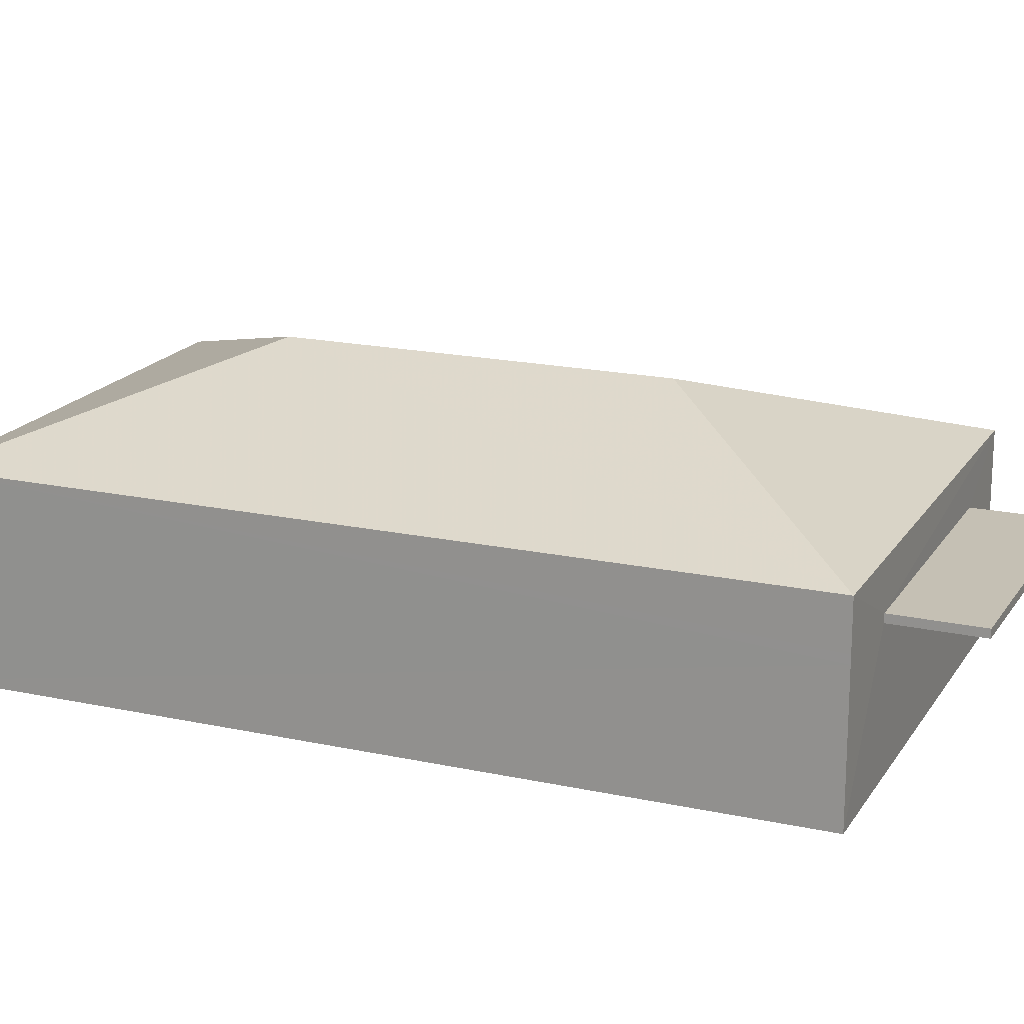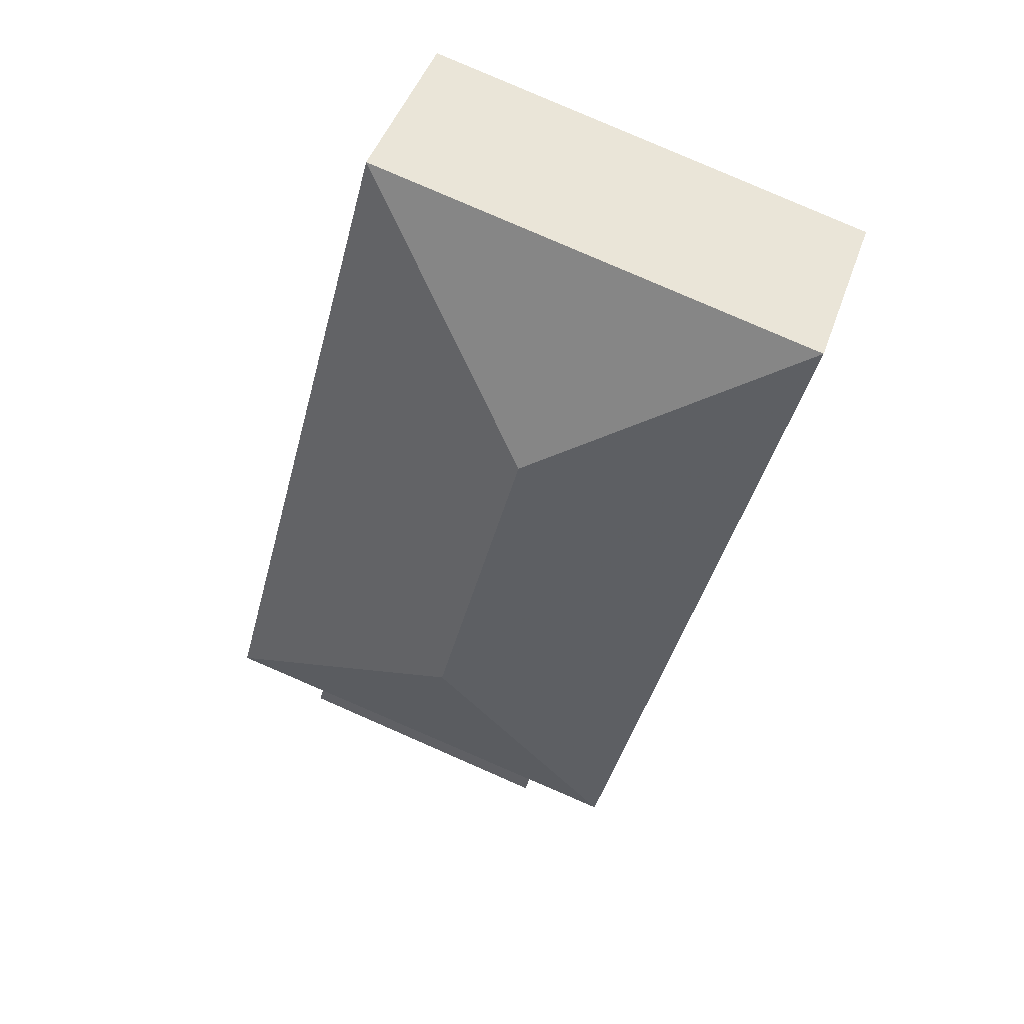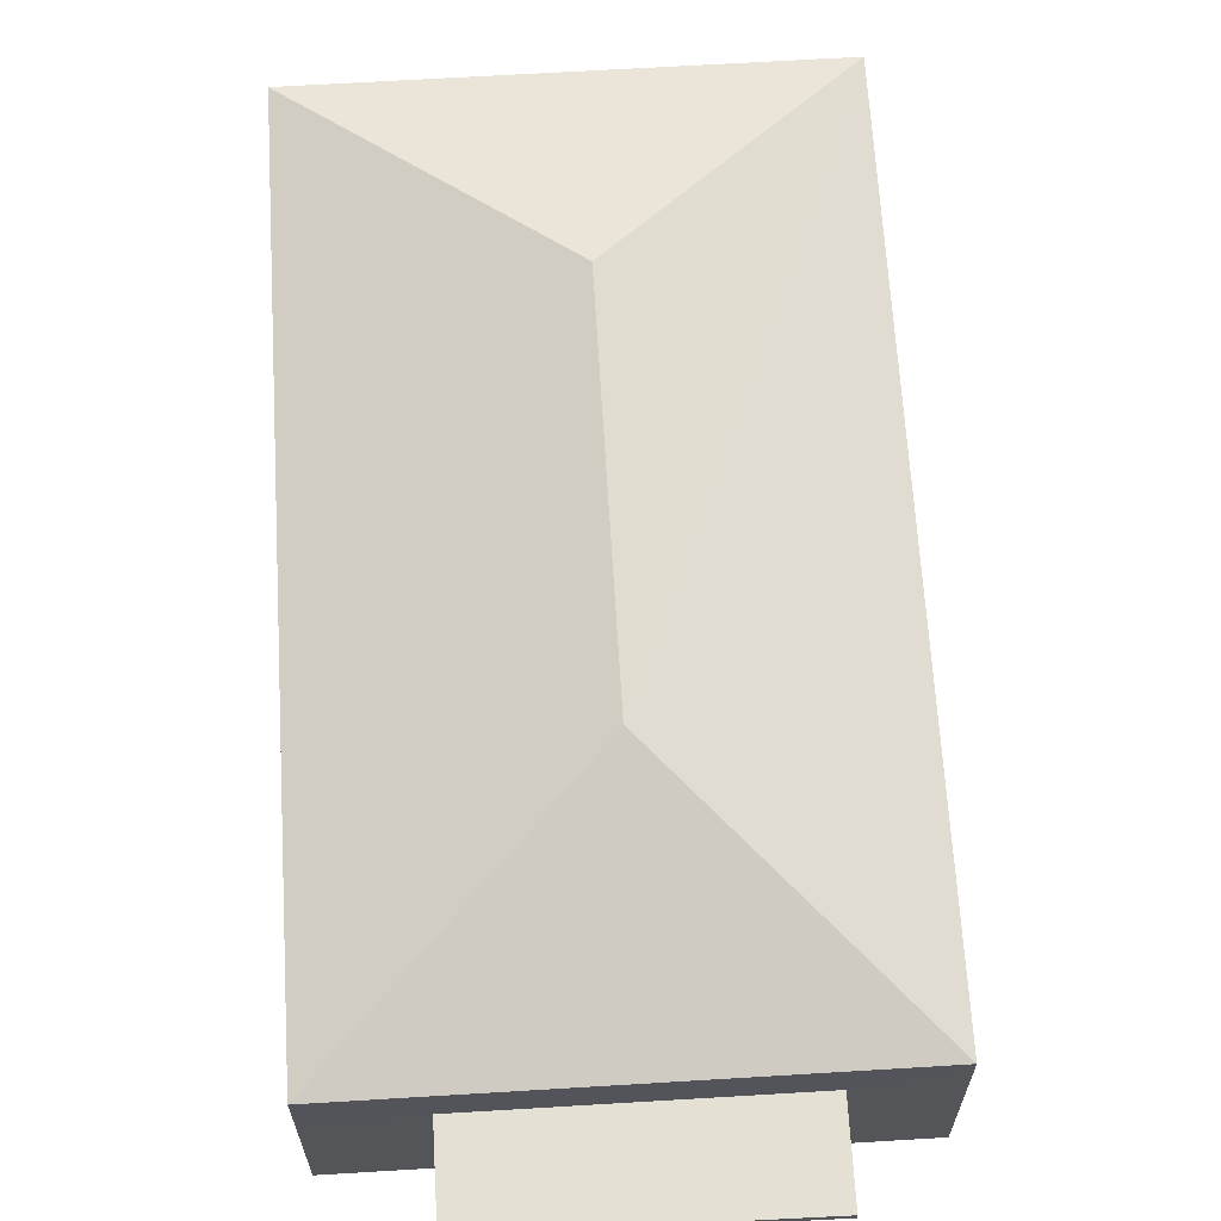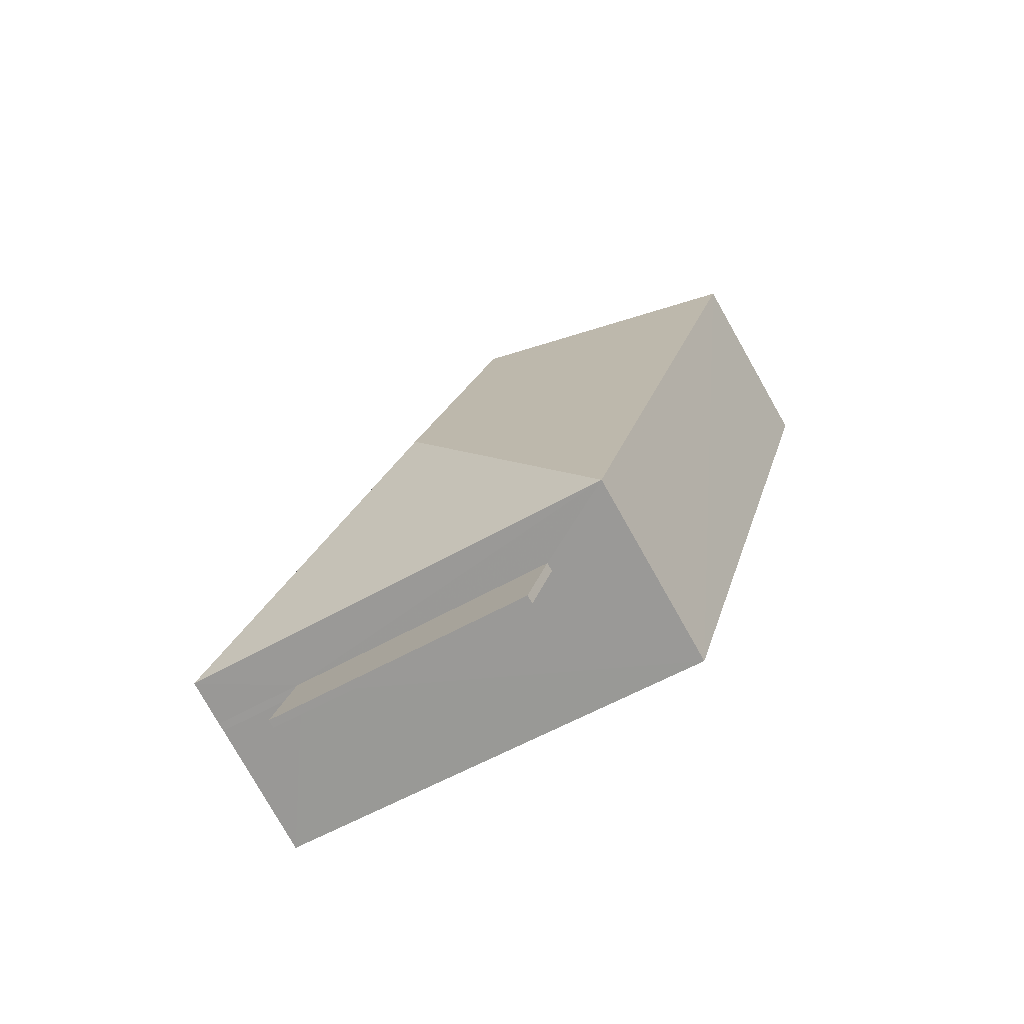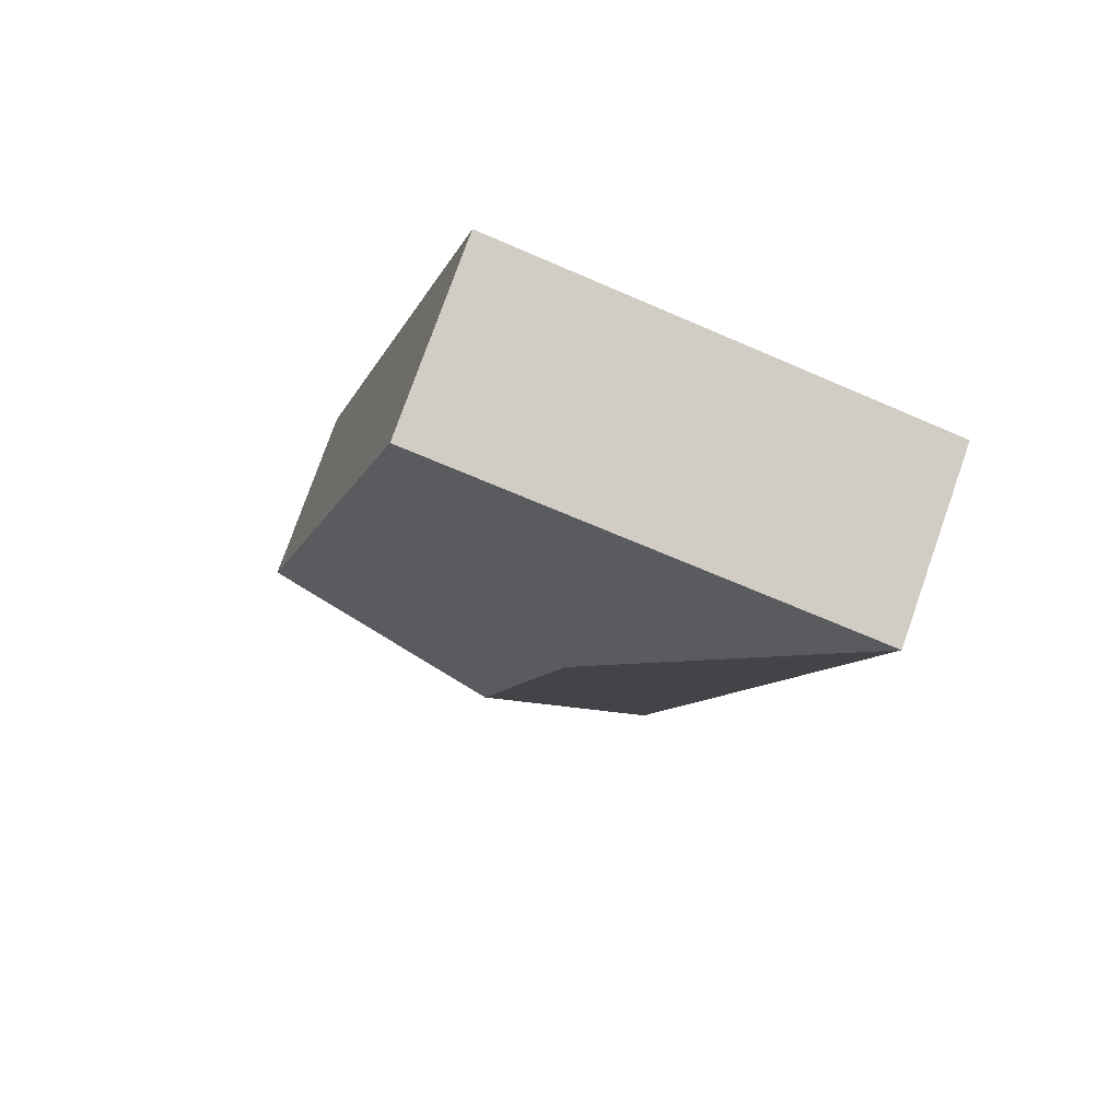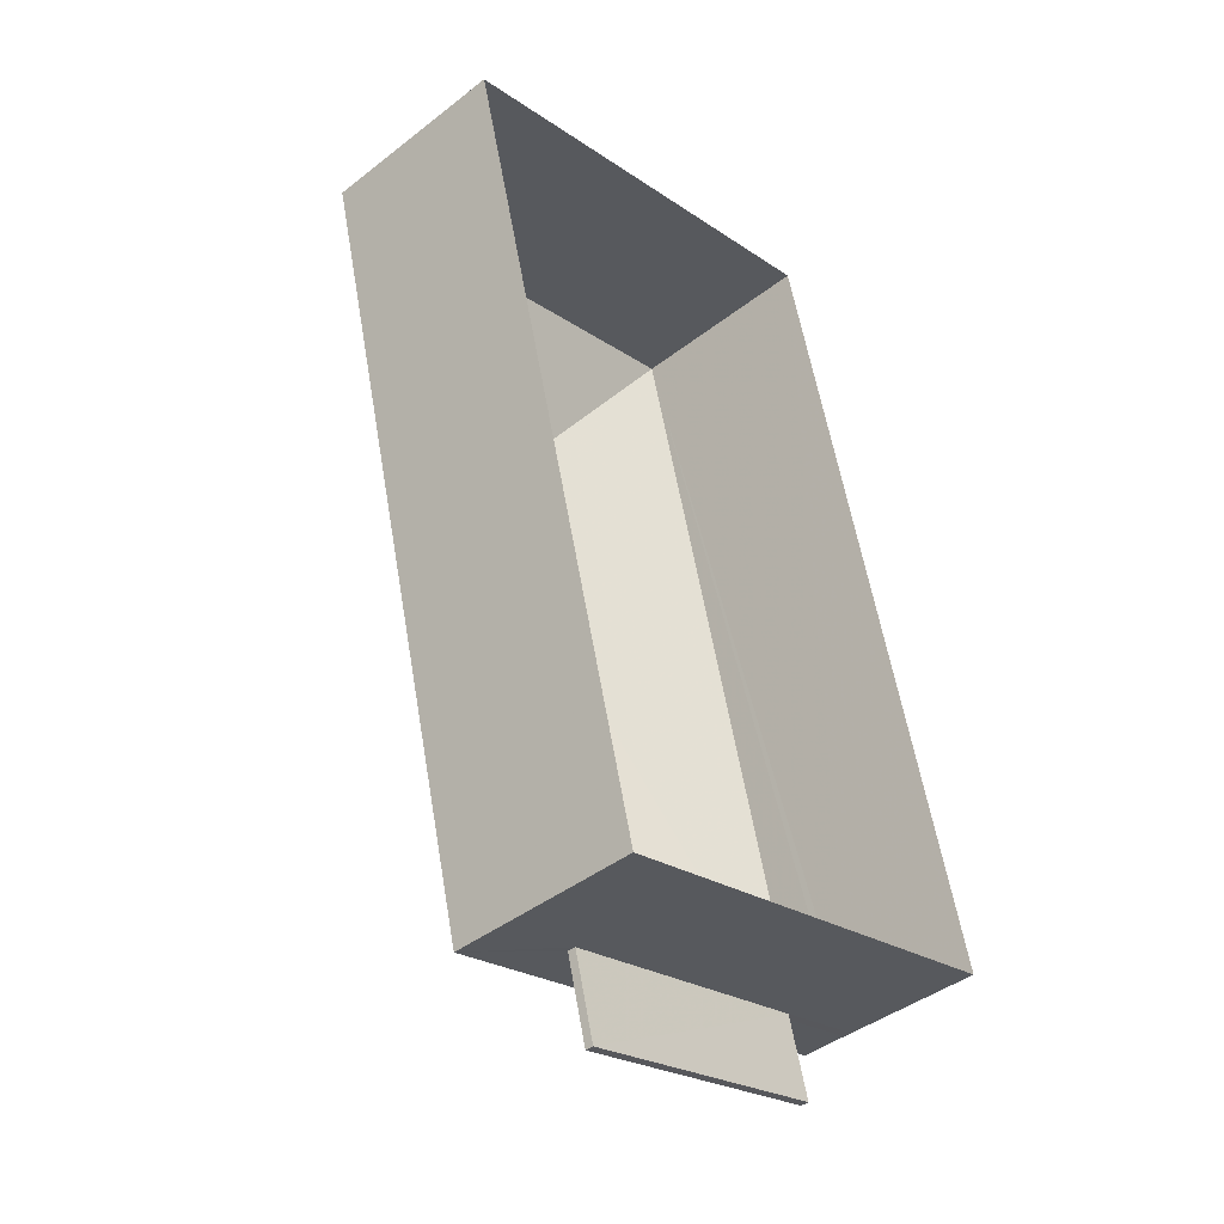
<metadata>
{"format":"obj","ext":"obj","renderer":"f3d","projection":"perspective","resolution":1024,"background":"white","views":[{"elev":18.4,"azim":-81.5,"up":"+Z"},{"elev":45.3,"azim":18.5,"up":"+Y"},{"elev":65.7,"azim":-17.7,"up":"+Z"},{"elev":-79.0,"azim":29.6,"up":"+Y"},{"elev":77.3,"azim":19.3,"up":"+Y"},{"elev":-42.6,"azim":132.7,"up":"+Y"}]}
</metadata>
<code>
v -8.821e+04 -9.912e+04 9.627
v -8.822e+04 -9.912e+04 9.627
v -8.821e+04 -9.911e+04 9.627
v -8.82e+04 -9.911e+04 9.628
v -8.821e+04 -9.912e+04 12.13
v -8.821e+04 -9.912e+04 12.13
v -8.821e+04 -9.912e+04 12.13
v -8.821e+04 -9.912e+04 12.13
v -8.821e+04 -9.912e+04 12.28
v -8.821e+04 -9.912e+04 12.28
v -8.821e+04 -9.912e+04 12.28
v -8.821e+04 -9.912e+04 12.28
v -8.822e+04 -9.912e+04 13.12
v -8.821e+04 -9.911e+04 14.58
v -8.821e+04 -9.911e+04 13.12
v -8.821e+04 -9.912e+04 14.58
v -8.82e+04 -9.911e+04 13.12
v -8.821e+04 -9.912e+04 13.12
v -8.822e+04 -9.912e+04 12.13
v -8.822e+04 -9.912e+04 12.28
f 1 2 3
f 4 1 3
f 5 6 7
f 5 8 6
f 9 10 11
f 12 9 11
f 13 14 15
f 16 14 13
f 14 16 17
f 17 16 18
f 16 13 18
f 14 17 15
f 12 11 6
f 8 12 6
f 6 10 7
f 6 11 10
f 5 7 10
f 9 5 10
f 19 2 5
f 9 13 20
f 9 18 13
f 5 2 1
f 1 18 8
f 9 12 18
f 5 1 8
f 8 18 12
f 15 4 3
f 15 17 4
f 17 1 4
f 17 18 1
f 19 20 15
f 2 19 3
f 20 13 15
f 19 15 3
f 5 20 19
f 5 9 20

</code>
